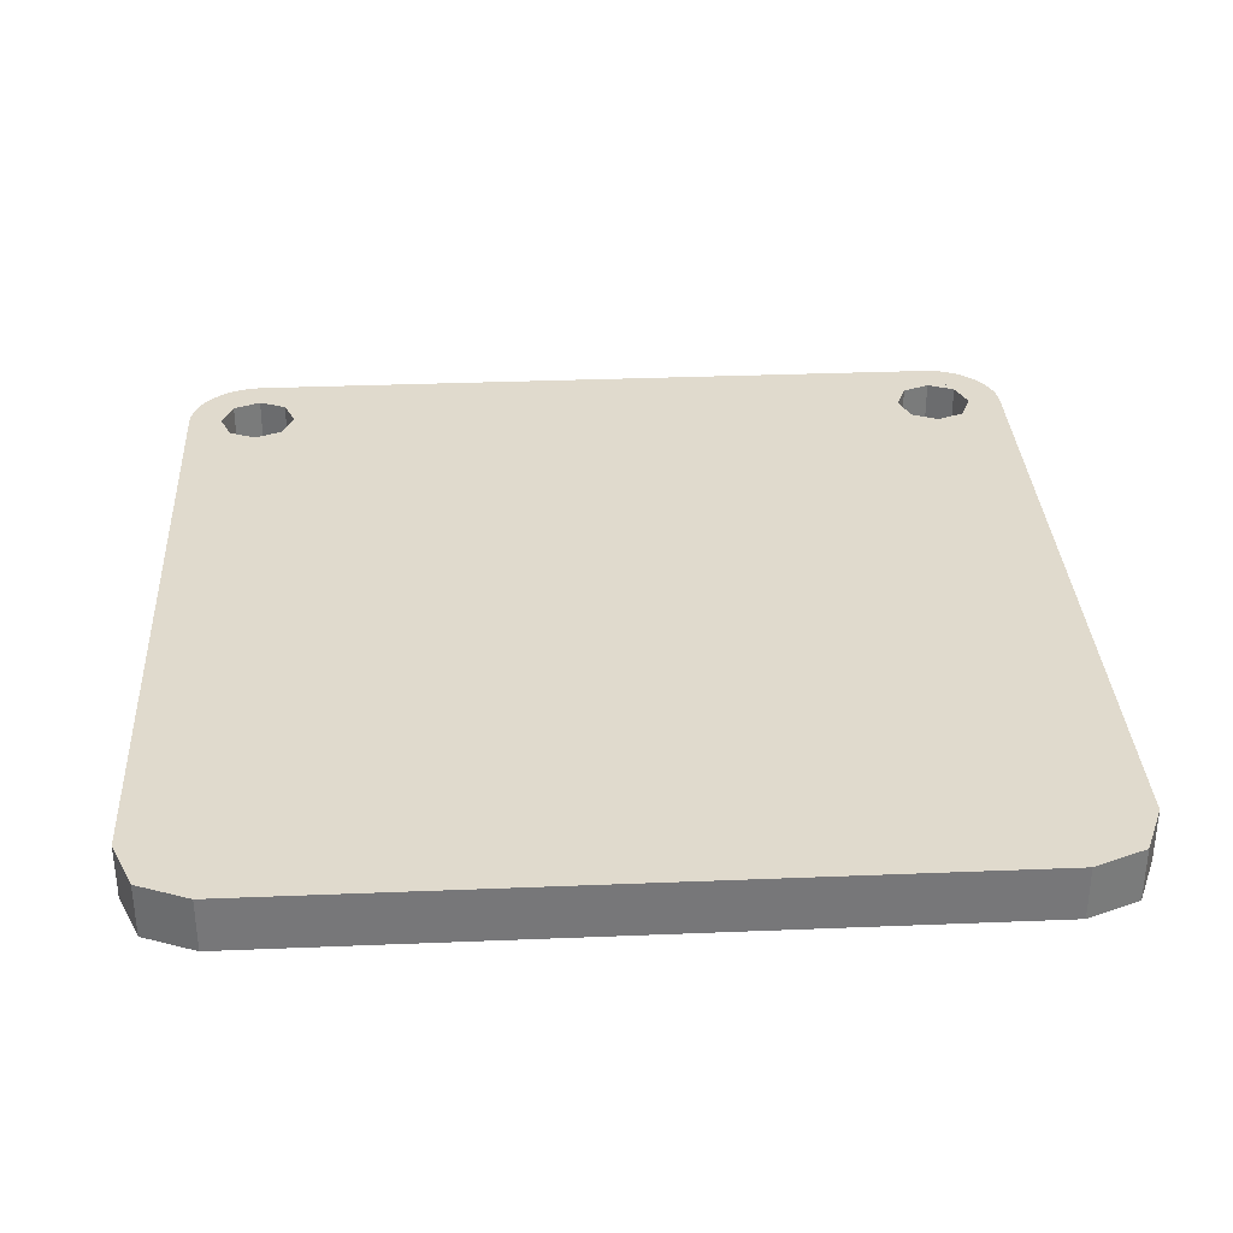
<metadata>
{"format":"obj","ext":"obj","renderer":"f3d","projection":"perspective","resolution":1024,"background":"white","views":[{"elev":33.1,"azim":176.8,"up":"+Y"}]}
</metadata>
<code>
v -0.1892 0 1.406
v -0.2461 0 1.349
v -0.2517 0 1.37
v -0.2461 0 1.391
v -0.1892 0 1.406
v -0.2461 0 1.391
v -0.2308 0 1.406
v -0.21 0 1.412
v -0.1892 0 1.406
v -0.1683 0 1.37
v -0.1739 0 1.349
v -0.1892 0 1.334
v -0.1892 0 1.406
v -0.1892 0 1.334
v -0.21 0 1.328
v -0.2308 0 1.334
v -0.2308 0 1.334
v -0.2461 0 1.349
v -0.1892 0 1.406
v -0.02 0 1.3
v -0.025 0 1.28
v -0.06 0 1.24
v -0.36 0 1.07
v -0.02 0 1.3
v -0.36 0 1.07
v -0.1892 0 1.334
v -0.1739 0 1.349
v -0.02 0 1.455
v -0.02 0 1.3
v -0.1739 0 1.349
v -0.1683 0 1.37
v -0.02 0 1.655
v -0.02 0 1.505
v -0.1892 0 1.406
v -0.035 0 1.675
v -0.05 0 1.675
v -0.035 0 1.675
v -0.1892 0 1.406
v -0.21 0 1.412
v -0.36 0 1.495
v -0.05 0 1.675
v -0.21 0 1.412
v -0.2308 0 1.406
v -0.38 0 1.48
v -0.36 0 1.495
v -0.2308 0 1.406
v -0.2461 0 1.391
v -0.395 0 1.44
v -0.38 0 1.48
v -0.2461 0 1.391
v -0.2517 0 1.37
v -0.395 0 1.09
v -0.395 0 1.44
v -0.2517 0 1.37
v -0.2461 0 1.349
v -0.39 0 1.07
v -0.395 0 1.09
v -0.2461 0 1.349
v -0.375 0 1.065
v -0.375 0 1.065
v -0.2461 0 1.349
v -0.2308 0 1.334
v -0.36 0 1.07
v -0.36 0 1.07
v -0.2308 0 1.334
v -0.21 0 1.328
v -0.36 0 1.07
v -0.21 0 1.328
v -0.1892 0 1.334
v -0.02 0 1.455
v -0.1683 0 1.37
v -0.1892 0 1.406
v -0.02 0 1.505
v -0.06 0 1.24
v -0.025 0 1.28
v -0.035 0 1.26
v -0.02 0 1.655
v -0.035 0 1.675
v -0.025 0 1.67
v -0.395 0 1.44
v -0.39 0 1.465
v -0.38 0 1.48
v -0.06 0 1.24
v -0.035 0 1.26
v 0 0 1.245
v 0 0 1.245
v -0.035 0 1.26
v -0.025 0 1.28
v 0 0 1.245
v -0.025 0 1.28
v -0.02 0 1.3
v 0 0 1.245
v -0.02 0 1.3
v -0.02 0 1.455
v 0 0 1.245
v -0.02 0 1.455
v -0.02 0 1.505
v 0 0 1.245
v -0.02 0 1.505
v -0.02 0 1.655
v 0.02 0 1.655
v -0.36 0 1.07
v -0.06 0 1.24
v 0 0 1.245
v -0.025 0 1.215
v 0.2517 0 1.37
v 0.2461 0 1.349
v 0.1892 0 1.406
v 0.2461 0 1.391
v 0.2308 0 1.406
v 0.2461 0 1.391
v 0.1892 0 1.406
v 0.21 0 1.412
v 0.1739 0 1.349
v 0.1683 0 1.37
v 0.1892 0 1.406
v 0.1892 0 1.334
v 0.21 0 1.328
v 0.1892 0 1.334
v 0.1892 0 1.406
v 0.2308 0 1.334
v 0.2308 0 1.334
v 0.1892 0 1.406
v 0.2461 0 1.349
v 0.06 0 1.24
v 0.025 0 1.28
v 0.02 0 1.3
v 0.36 0 1.07
v 0.1892 0 1.334
v 0.36 0 1.07
v 0.02 0 1.3
v 0.1739 0 1.349
v 0.1739 0 1.349
v 0.02 0 1.3
v 0.02 0 1.455
v 0.1683 0 1.37
v 0.1892 0 1.406
v 0.02 0 1.505
v 0.02 0 1.655
v 0.035 0 1.675
v 0.1892 0 1.406
v 0.035 0 1.675
v 0.05 0 1.675
v 0.21 0 1.412
v 0.21 0 1.412
v 0.05 0 1.675
v 0.36 0 1.495
v 0.2308 0 1.406
v 0.2308 0 1.406
v 0.36 0 1.495
v 0.38 0 1.48
v 0.2461 0 1.391
v 0.2461 0 1.391
v 0.38 0 1.48
v 0.395 0 1.44
v 0.2517 0 1.37
v 0.2517 0 1.37
v 0.395 0 1.44
v 0.395 0 1.09
v 0.2461 0 1.349
v 0.2461 0 1.349
v 0.395 0 1.09
v 0.39 0 1.07
v 0.375 0 1.065
v 0.2308 0 1.334
v 0.2461 0 1.349
v 0.375 0 1.065
v 0.36 0 1.07
v 0.36 0 1.07
v 0.21 0 1.328
v 0.2308 0 1.334
v 0.36 0 1.07
v 0.1892 0 1.334
v 0.21 0 1.328
v 0.1892 0 1.406
v 0.1683 0 1.37
v 0.02 0 1.455
v 0.02 0 1.505
v 0.06 0 1.24
v 0.035 0 1.26
v 0.025 0 1.28
v 0.02 0 1.655
v 0.025 0 1.67
v 0.035 0 1.675
v 0.395 0 1.44
v 0.38 0 1.48
v 0.39 0 1.465
v 0.06 0 1.24
v 0 0 1.245
v 0.035 0 1.26
v 0 0 1.245
v 0.025 0 1.28
v 0.035 0 1.26
v 0 0 1.245
v 0.02 0 1.3
v 0.025 0 1.28
v 0 0 1.245
v 0.02 0 1.455
v 0.02 0 1.3
v 0 0 1.245
v 0.02 0 1.505
v 0.02 0 1.455
v 0 0 1.245
v 0.02 0 1.655
v 0.02 0 1.505
v 0 0 1.245
v 0.06 0 1.24
v 0.36 0 1.07
v 0.025 0 1.215
v 0 0 1.22
v 0 0 0.81
v -0.025 0 0.815
v -0.025 0 1.215
v -0.025 0 1.215
v -0.025 0 0.815
v -0.34 0 0.99
v -0.34 0 1.03
v -0.34 0 1.03
v -0.34 0 0.99
v -0.35 0 1
v -0.35 0 1.015
v 0.34 0 0.99
v 0.025 0 0.815
v 0.025 0 1.215
v 0.34 0 1.03
v 0.35 0 1
v 0.34 0 0.99
v 0.34 0 1.03
v 0.35 0 1.015
v 0.025 0 0.815
v 0 0 0.81
v 0 0 1.22
v 0.025 0 1.215
v -0.45 0 0.8
v -0.34 0 0.99
v -0.025 0 0.815
v -0.45 0 0.8
v -0.35 0 1
v -0.34 0 0.99
v -0.35 0 1
v -0.45 0 0.8
v -0.39 0 1.07
v -0.35 0 1.015
v -0.45 0 0.8
v -0.395 0 1.09
v -0.39 0 1.07
v -0.395 0 1.44
v -0.395 0 1.09
v -0.45 0 0.8
v -0.45 0 1.7
v -0.395 0 1.44
v -0.45 0 1.7
v -0.39 0 1.465
v -0.39 0 1.465
v -0.45 0 1.7
v -0.38 0 1.48
v -0.38 0 1.48
v -0.45 0 1.7
v -0.36 0 1.495
v -0.36 0 1.495
v -0.45 0 1.7
v -0.05 0 1.675
v -0.035 0 1.675
v -0.05 0 1.675
v -0.45 0 1.7
v 0.035 0 1.675
v -0.035 0 1.675
v -0.45 0 1.7
v 0.45 0 1.7
v 0.05 0 1.675
v 0.035 0 1.675
v 0.45 0 1.7
v 0.36 0 1.495
v 0.05 0 1.675
v 0.45 0 1.7
v 0.38 0 1.48
v 0.36 0 1.495
v 0.45 0 1.7
v 0.39 0 1.465
v 0.38 0 1.48
v 0.45 0 1.7
v 0.395 0 1.44
v 0.39 0 1.465
v 0.45 0 1.7
v -0.45 0 0.8
v -0.025 0 0.815
v 0 0 0.81
v 0.45 0 0.8
v -0.45 0 0.8
v 0 0 0.81
v 0.45 0 0.8
v 0 0 0.81
v 0.025 0 0.815
v 0.45 0 0.8
v 0.025 0 0.815
v 0.34 0 0.99
v 0.45 0 0.8
v 0.34 0 0.99
v 0.35 0 1
v 0.39 0 1.07
v 0.45 0 0.8
v 0.35 0 1
v 0.35 0 1.015
v 0.45 0 0.8
v 0.39 0 1.07
v 0.395 0 1.09
v 0.45 0 0.8
v 0.395 0 1.09
v 0.395 0 1.44
v 0.45 0 1.7
v 0.375 0 1.065
v 0.39 0 1.07
v 0.35 0 1.015
v 0.34 0 1.03
v 0.34 0 1.03
v 0.36 0 1.07
v 0.375 0 1.065
v 0.34 0 1.03
v 0.025 0 1.215
v 0.36 0 1.07
v 0.025 0 1.215
v 0 0 1.22
v 0 0 1.245
v -0.025 0 1.215
v 0 0 1.245
v 0 0 1.22
v -0.34 0 1.03
v -0.36 0 1.07
v -0.025 0 1.215
v -0.375 0 1.065
v -0.36 0 1.07
v -0.34 0 1.03
v -0.35 0 1.015
v -0.35 0 1.015
v -0.39 0 1.07
v -0.375 0 1.065
v -0.035 0 1.675
v 0.035 0 1.675
v 0.025 0 1.67
v -0.025 0 1.67
v -0.025 0 1.67
v 0.025 0 1.67
v 0.02 0 1.655
v -0.02 0 1.655
v 1.613 -0.225 1.613
v 1.66 -0.225 1.5
v 1.66 0 1.5
v 1.613 0 1.613
v 1.5 -0.225 1.66
v 1.613 -0.225 1.613
v 1.613 0 1.613
v 1.5 0 1.66
v 1.387 -0.225 1.613
v 1.5 -0.225 1.66
v 1.5 0 1.66
v 1.387 0 1.613
v 1.34 -0.225 1.5
v 1.387 -0.225 1.613
v 1.387 0 1.613
v 1.34 0 1.5
v 1.387 -0.225 1.387
v 1.34 -0.225 1.5
v 1.34 0 1.5
v 1.387 0 1.387
v 1.5 -0.225 1.34
v 1.387 -0.225 1.387
v 1.387 0 1.387
v 1.5 0 1.34
v 1.613 -0.225 1.387
v 1.5 -0.225 1.34
v 1.5 0 1.34
v 1.613 0 1.387
v 1.66 -0.225 1.5
v 1.613 -0.225 1.387
v 1.613 0 1.387
v 1.66 0 1.5
v 1.712 -0.225 1.712
v 1.8 -0.225 1.5
v 1.8 0 1.5
v 1.712 0 1.712
v 1.5 -0.225 1.8
v 1.712 -0.225 1.712
v 1.712 0 1.712
v 1.5 0 1.8
v 1.66 -0.225 1.34
v 1.613 -0.225 1.387
v 1.66 -0.225 1.5
v 1.66 -0.225 1.34
v 1.5 -0.225 1.34
v 1.613 -0.225 1.387
v 1.34 -0.225 1.34
v 1.387 -0.225 1.387
v 1.5 -0.225 1.34
v 1.34 -0.225 1.34
v 1.34 -0.225 1.5
v 1.387 -0.225 1.387
v 1.34 -0.225 1.66
v 1.387 -0.225 1.613
v 1.34 -0.225 1.5
v 1.34 -0.225 1.66
v 1.5 -0.225 1.66
v 1.387 -0.225 1.613
v 1.66 -0.225 1.66
v 1.613 -0.225 1.613
v 1.5 -0.225 1.66
v 1.66 -0.225 1.66
v 1.66 -0.225 1.5
v 1.613 -0.225 1.613
v 1.66 0 1.34
v 1.613 0 1.387
v 1.66 0 1.5
v 1.66 0 1.34
v 1.5 0 1.34
v 1.613 0 1.387
v 1.34 0 1.34
v 1.387 0 1.387
v 1.5 0 1.34
v 1.34 0 1.34
v 1.34 0 1.5
v 1.387 0 1.387
v 1.34 0 1.66
v 1.387 0 1.613
v 1.34 0 1.5
v 1.34 0 1.66
v 1.5 0 1.66
v 1.387 0 1.613
v 1.66 0 1.66
v 1.613 0 1.613
v 1.5 0 1.66
v 1.66 0 1.66
v 1.66 0 1.5
v 1.613 0 1.613
v 1.712 -0.225 1.712
v 1.8 -0.225 1.5
v 1.797 -0.225 1.539
v 1.738 -0.225 1.683
v 1.738 -0.225 1.683
v 1.797 -0.225 1.539
v 1.79 -0.225 1.578
v 1.76 -0.225 1.65
v 1.76 -0.225 1.65
v 1.79 -0.225 1.578
v 1.777 -0.225 1.615
v 1.712 -0.225 1.712
v 1.5 -0.225 1.8
v 1.539 -0.225 1.797
v 1.683 -0.225 1.738
v 1.683 -0.225 1.738
v 1.539 -0.225 1.797
v 1.578 -0.225 1.79
v 1.65 -0.225 1.76
v 1.65 -0.225 1.76
v 1.578 -0.225 1.79
v 1.615 -0.225 1.777
v 1.66 -0.225 1.66
v 1.66 -0.225 1.34
v 1.8 -0.225 1.5
v 1.712 -0.225 1.712
v 1.5 -0.225 1.8
v 1.34 -0.225 1.66
v 1.66 -0.225 1.66
v 1.712 -0.225 1.712
v 1.712 0 1.712
v 1.8 0 1.5
v 1.797 0 1.539
v 1.738 0 1.683
v 1.738 0 1.683
v 1.797 0 1.539
v 1.79 0 1.578
v 1.76 0 1.65
v 1.76 0 1.65
v 1.79 0 1.578
v 1.777 0 1.615
v 1.712 0 1.712
v 1.5 0 1.8
v 1.539 0 1.797
v 1.683 0 1.738
v 1.683 0 1.738
v 1.539 0 1.797
v 1.578 0 1.79
v 1.65 0 1.76
v 1.65 0 1.76
v 1.578 0 1.79
v 1.615 0 1.777
v 1.8 0 1.5
v 1.66 0 1.34
v 1.66 0 1.66
v 1.712 0 1.712
v 1.66 0 1.66
v 1.34 0 1.66
v 1.5 0 1.8
v 1.712 0 1.712
v 1.712 -0.225 -1.712
v 1.8 -0.225 -1.5
v 1.8 0 -1.5
v 1.712 0 -1.712
v 1.5 -0.225 -1.8
v 1.712 -0.225 -1.712
v 1.712 0 -1.712
v 1.5 0 -1.8
v 1.8 -0.225 -1.5
v 1.712 -0.225 -1.712
v 1.5 -0.225 -1.8
v 1.8 0 -1.5
v 1.712 0 -1.712
v 1.5 0 -1.8
v 1.8 0 1.5
v 1.8 -0.225 1.5
v 1.8 -0.225 -1.5
v 1.8 0 -1.5
v 1.8 -0.225 -1.5
v 1.8 -0.225 1.5
v 1.66 -0.225 1.34
v 1.5 -0.225 -1.8
v 1.34 -0.225 1.34
v 1.5 -0.225 -1.8
v 1.66 -0.225 1.34
v 1.66 0 1.34
v 1.8 0 1.5
v 1.8 0 -1.5
v 1.5 0 -1.8
v 1.34 0 1.34
v 1.66 0 1.34
v 1.5 0 -1.8
v 0.45 0 0.8
v -1.613 -0.225 1.613
v -1.66 -0.225 1.5
v -1.66 0 1.5
v -1.613 0 1.613
v -1.5 -0.225 1.66
v -1.613 -0.225 1.613
v -1.613 0 1.613
v -1.5 0 1.66
v -1.387 -0.225 1.613
v -1.5 -0.225 1.66
v -1.5 0 1.66
v -1.387 0 1.613
v -1.34 -0.225 1.5
v -1.387 -0.225 1.613
v -1.387 0 1.613
v -1.34 0 1.5
v -1.387 -0.225 1.387
v -1.34 -0.225 1.5
v -1.34 0 1.5
v -1.387 0 1.387
v -1.5 -0.225 1.34
v -1.387 -0.225 1.387
v -1.387 0 1.387
v -1.5 0 1.34
v -1.613 -0.225 1.387
v -1.5 -0.225 1.34
v -1.5 0 1.34
v -1.613 0 1.387
v -1.66 -0.225 1.5
v -1.613 -0.225 1.387
v -1.613 0 1.387
v -1.66 0 1.5
v -1.712 -0.225 1.712
v -1.8 -0.225 1.5
v -1.8 0 1.5
v -1.712 0 1.712
v -1.5 -0.225 1.8
v -1.712 -0.225 1.712
v -1.712 0 1.712
v -1.5 0 1.8
v -1.66 -0.225 1.34
v -1.613 -0.225 1.387
v -1.66 -0.225 1.5
v -1.66 -0.225 1.34
v -1.5 -0.225 1.34
v -1.613 -0.225 1.387
v -1.34 -0.225 1.34
v -1.387 -0.225 1.387
v -1.5 -0.225 1.34
v -1.34 -0.225 1.34
v -1.34 -0.225 1.5
v -1.387 -0.225 1.387
v -1.34 -0.225 1.66
v -1.387 -0.225 1.613
v -1.34 -0.225 1.5
v -1.34 -0.225 1.66
v -1.5 -0.225 1.66
v -1.387 -0.225 1.613
v -1.66 -0.225 1.66
v -1.613 -0.225 1.613
v -1.5 -0.225 1.66
v -1.66 -0.225 1.66
v -1.66 -0.225 1.5
v -1.613 -0.225 1.613
v -1.66 0 1.34
v -1.613 0 1.387
v -1.66 0 1.5
v -1.66 0 1.34
v -1.5 0 1.34
v -1.613 0 1.387
v -1.34 0 1.34
v -1.387 0 1.387
v -1.5 0 1.34
v -1.34 0 1.34
v -1.34 0 1.5
v -1.387 0 1.387
v -1.34 0 1.66
v -1.387 0 1.613
v -1.34 0 1.5
v -1.34 0 1.66
v -1.5 0 1.66
v -1.387 0 1.613
v -1.66 0 1.66
v -1.613 0 1.613
v -1.5 0 1.66
v -1.66 0 1.66
v -1.66 0 1.5
v -1.613 0 1.613
v -1.712 -0.225 1.712
v -1.8 -0.225 1.5
v -1.797 -0.225 1.539
v -1.738 -0.225 1.683
v -1.738 -0.225 1.683
v -1.797 -0.225 1.539
v -1.79 -0.225 1.578
v -1.76 -0.225 1.65
v -1.76 -0.225 1.65
v -1.79 -0.225 1.578
v -1.777 -0.225 1.615
v -1.712 -0.225 1.712
v -1.5 -0.225 1.8
v -1.539 -0.225 1.797
v -1.683 -0.225 1.738
v -1.683 -0.225 1.738
v -1.539 -0.225 1.797
v -1.578 -0.225 1.79
v -1.65 -0.225 1.76
v -1.65 -0.225 1.76
v -1.578 -0.225 1.79
v -1.615 -0.225 1.777
v -1.8 -0.225 1.5
v -1.66 -0.225 1.34
v -1.66 -0.225 1.66
v -1.712 -0.225 1.712
v -1.66 -0.225 1.66
v -1.34 -0.225 1.66
v -1.5 -0.225 1.8
v -1.712 -0.225 1.712
v -1.712 0 1.712
v -1.8 0 1.5
v -1.797 0 1.539
v -1.738 0 1.683
v -1.738 0 1.683
v -1.797 0 1.539
v -1.79 0 1.578
v -1.76 0 1.65
v -1.76 0 1.65
v -1.79 0 1.578
v -1.777 0 1.615
v -1.712 0 1.712
v -1.5 0 1.8
v -1.539 0 1.797
v -1.683 0 1.738
v -1.683 0 1.738
v -1.539 0 1.797
v -1.578 0 1.79
v -1.65 0 1.76
v -1.65 0 1.76
v -1.578 0 1.79
v -1.615 0 1.777
v -1.66 0 1.66
v -1.66 0 1.34
v -1.8 0 1.5
v -1.712 0 1.712
v -1.5 0 1.8
v -1.34 0 1.66
v -1.66 0 1.66
v -1.712 0 1.712
v -1.712 -0.225 -1.712
v -1.8 -0.225 -1.5
v -1.8 0 -1.5
v -1.712 0 -1.712
v -1.5 -0.225 -1.8
v -1.712 -0.225 -1.712
v -1.712 0 -1.712
v -1.5 0 -1.8
v -1.8 -0.225 -1.5
v -1.712 -0.225 -1.712
v -1.5 -0.225 -1.8
v -1.8 0 -1.5
v -1.712 0 -1.712
v -1.5 0 -1.8
v -1.8 0 -1.5
v -1.8 -0.225 -1.5
v -1.8 -0.225 1.5
v -1.8 0 1.5
v -1.66 -0.225 1.34
v -1.8 -0.225 1.5
v -1.8 -0.225 -1.5
v -1.5 -0.225 -1.8
v -1.5 -0.225 -1.8
v -1.34 -0.225 1.34
v -1.66 -0.225 1.34
v -1.8 0 -1.5
v -1.8 0 1.5
v -1.66 0 1.34
v -1.5 0 -1.8
v -1.5 0 -1.8
v -1.66 0 1.34
v -1.34 0 1.34
v -0.45 0 0.8
v -1.5 0 1.8
v -1.5 -0.225 1.8
v 1.5 -0.225 1.8
v 1.5 0 1.8
v 1.5 0 -1.8
v 1.5 -0.225 -1.8
v -1.5 -0.225 -1.8
v -1.5 0 -1.8
v 0.45 0 1.7
v -0.45 0 1.7
v -1.5 0 1.8
v 1.5 0 1.8
v 0.45 0 0.8
v 0.45 0 1.7
v 1.34 0 1.66
v 1.34 0 1.34
v -0.45 0 0.8
v -1.34 0 1.34
v -1.34 0 1.66
v -0.45 0 1.7
v -0.45 0 0.8
v 0.45 0 0.8
v 1.5 0 -1.8
v -1.5 0 -1.8
v -1.34 0 1.66
v -1.5 0 1.8
v -0.45 0 1.7
v 1.5 0 1.8
v 1.34 0 1.66
v 0.45 0 1.7
v 1.25 -0.225 1.25
v 1.025 -0.225 1.25
v 0.575 -0.225 0.4
v 0.8 -0.225 0.4
v 1.4 -0.225 -1.35
v -1.4 -0.225 -1.35
v -1.4 -0.225 -1.65
v 1.4 -0.225 -1.65
v 1.34 -0.225 1.34
v 0.8 -0.225 0.4
v 1.4 -0.225 -1.35
v 1.34 -0.225 1.34
v 1.4 -0.225 -1.35
v 1.5 -0.225 -1.8
v 1.4 -0.225 -1.35
v 1.4 -0.225 -1.65
v 1.5 -0.225 -1.8
v -1.5 -0.225 -1.8
v 1.5 -0.225 -1.8
v 1.4 -0.225 -1.65
v -1.4 -0.225 -1.65
v -1.4 -0.225 -1.35
v -1.5 -0.225 -1.8
v -1.4 -0.225 -1.65
v -1.34 -0.225 1.34
v -1.5 -0.225 -1.8
v -1.4 -0.225 -1.35
v 1.4 -0.225 -1.35
v 0.8 -0.225 0.4
v 0.575 -0.225 0.4
v -1.4 -0.225 -1.35
v -0.575 -0.225 0.4
v -1.025 -0.225 1.25
v -1.25 -0.225 1.25
v -0.8 -0.225 0.4
v -1.34 -0.225 1.34
v -1.4 -0.225 -1.35
v -0.8 -0.225 0.4
v -0.575 -0.225 0.4
v -0.8 -0.225 0.4
v -1.4 -0.225 -1.35
v 0.575 -0.225 0.4
v -0.575 -0.225 0.4
v -1.4 -0.225 -1.35
v -1.025 -0.225 1.25
v -0.575 -0.225 0.4
v 0.575 -0.225 0.4
v 1.025 -0.225 1.25
v 1.34 -0.225 1.34
v 1.25 -0.225 1.25
v 0.8 -0.225 0.4
v 1.025 -0.225 1.25
v 1.25 -0.225 1.25
v 1.34 -0.225 1.34
v 1.34 -0.225 1.66
v -1.34 -0.225 1.34
v -1.25 -0.225 1.25
v -1.025 -0.225 1.25
v -1.34 -0.225 1.66
v -1.5 -0.225 1.8
v -1.34 -0.225 1.66
v 1.34 -0.225 1.66
v 1.5 -0.225 1.8
v -1.025 -0.225 1.25
v 1.025 -0.225 1.25
v 1.34 -0.225 1.66
v -1.34 -0.225 1.66
v -1.25 -0.225 1.25
v -1.34 -0.225 1.34
v -0.8 -0.225 0.4
g mesh7561091
f 1 2 3
f 3 4 1
f 5 6 7
f 7 8 5
f 9 10 11
f 11 12 9
f 13 14 15
f 15 16 13
f 17 18 19
f 20 21 22
f 22 23 20
f 24 25 26
f 26 27 24
f 28 29 30
f 30 31 28
f 32 33 34
f 34 35 32
f 36 37 38
f 38 39 36
f 40 41 42
f 42 43 40
f 44 45 46
f 46 47 44
f 48 49 50
f 50 51 48
f 52 53 54
f 54 55 52
f 56 57 58
f 58 59 56
f 60 61 62
f 62 63 60
f 64 65 66
f 67 68 69
f 70 71 72
f 72 73 70
f 74 75 76
f 77 78 79
f 80 81 82
f 83 84 85
f 86 87 88
f 89 90 91
f 92 93 94
f 95 96 97
f 98 99 100
f 100 101 98
f 102 103 104
f 104 105 102
f 106 107 108
f 108 109 106
f 110 111 112
f 112 113 110
f 114 115 116
f 116 117 114
f 118 119 120
f 120 121 118
f 122 123 124
f 125 126 127
f 127 128 125
f 129 130 131
f 131 132 129
f 133 134 135
f 135 136 133
f 137 138 139
f 139 140 137
f 141 142 143
f 143 144 141
f 145 146 147
f 147 148 145
f 149 150 151
f 151 152 149
f 153 154 155
f 155 156 153
f 157 158 159
f 159 160 157
f 161 162 163
f 163 164 161
f 165 166 167
f 167 168 165
f 169 170 171
f 172 173 174
f 175 176 177
f 177 178 175
f 179 180 181
f 182 183 184
f 185 186 187
f 188 189 190
f 191 192 193
f 194 195 196
f 197 198 199
f 200 201 202
f 203 204 205
f 206 207 208
f 208 209 206
f 210 211 212
f 212 213 210
f 214 215 216
f 216 217 214
f 218 219 220
f 220 221 218
f 222 223 224
f 224 225 222
f 226 227 228
f 228 229 226
f 230 231 232
f 232 233 230
f 234 235 236
f 237 238 239
f 240 241 242
f 242 243 240
f 244 245 246
f 247 248 249
f 249 250 247
f 251 252 253
f 254 255 256
f 257 258 259
f 260 261 262
f 263 264 265
f 266 267 268
f 268 269 266
f 270 271 272
f 273 274 275
f 276 277 278
f 279 280 281
f 282 283 284
f 285 286 287
f 288 289 290
f 291 292 293
f 294 295 296
f 297 298 299
f 300 301 302
f 302 303 300
f 304 305 306
f 307 308 309
f 309 310 307
f 311 312 313
f 313 314 311
f 315 316 317
f 318 319 320
f 321 322 323
f 324 325 326
f 327 328 329
f 330 331 332
f 332 333 330
f 334 335 336
f 337 338 339
f 339 340 337
f 341 342 343
f 343 344 341
g mesh7561095
f 345 347 346
f 347 345 348
f 349 351 350
f 351 349 352
f 353 355 354
f 355 353 356
f 357 359 358
f 359 357 360
f 361 363 362
f 363 361 364
f 365 367 366
f 367 365 368
f 369 371 370
f 371 369 372
f 373 375 374
f 375 373 376
g mesh7561101
f 377 378 379
f 379 380 377
f 381 382 383
f 383 384 381
g mesh7561105
f 385 387 386
f 388 390 389
f 391 393 392
f 394 396 395
f 397 399 398
f 400 402 401
f 403 405 404
f 406 408 407
g mesh7561107
f 409 410 411
f 412 413 414
f 415 416 417
f 418 419 420
f 421 422 423
f 424 425 426
f 427 428 429
f 430 431 432
g mesh7561109
f 433 434 435
f 435 436 433
f 437 438 439
f 439 440 437
f 441 442 443
g mesh7561111
f 444 446 445
f 446 444 447
f 448 450 449
f 450 448 451
f 452 454 453
f 455 456 457
f 457 458 455
f 459 460 461
f 461 462 459
g mesh7561113
f 463 465 464
f 465 463 466
f 467 469 468
f 469 467 470
f 471 473 472
g mesh7561115
f 474 475 476
f 476 477 474
f 478 479 480
f 480 481 478
f 482 483 484
f 485 486 487
f 487 488 485
f 489 490 491
f 491 492 489
g mesh7561119
f 493 495 494
f 495 493 496
f 497 499 498
f 499 497 500
g mesh7561123
f 501 503 502
g mesh7561125
f 504 505 506
g mesh7561127
f 507 508 509
f 509 510 507
f 511 512 513
f 513 514 511
f 515 516 517
f 518 519 520
f 520 521 518
f 522 523 524
f 524 525 522
g mesh7561131
f 526 527 528
f 528 529 526
f 530 531 532
f 532 533 530
f 534 535 536
f 536 537 534
f 538 539 540
f 540 541 538
f 542 543 544
f 544 545 542
f 546 547 548
f 548 549 546
f 550 551 552
f 552 553 550
f 554 555 556
f 556 557 554
g mesh7561137
f 558 560 559
f 560 558 561
f 562 564 563
f 564 562 565
g mesh7561141
f 566 567 568
f 569 570 571
f 572 573 574
f 575 576 577
f 578 579 580
f 581 582 583
f 584 585 586
f 587 588 589
g mesh7561143
f 590 592 591
f 593 595 594
f 596 598 597
f 599 601 600
f 602 604 603
f 605 607 606
f 608 610 609
f 611 613 612
g mesh7561145
f 614 616 615
f 616 614 617
f 618 620 619
f 620 618 621
f 622 624 623
g mesh7561147
f 625 626 627
f 627 628 625
f 629 630 631
f 631 632 629
f 633 634 635
f 636 637 638
f 638 639 636
f 640 641 642
f 642 643 640
g mesh7561149
f 644 645 646
f 646 647 644
f 648 649 650
f 650 651 648
f 652 653 654
g mesh7561151
f 655 657 656
f 657 655 658
f 659 661 660
f 661 659 662
f 663 665 664
f 666 667 668
f 668 669 666
f 670 671 672
f 672 673 670
g mesh7561155
f 674 675 676
f 676 677 674
f 678 679 680
f 680 681 678
g mesh7561159
f 682 683 684
g mesh7561161
f 685 687 686
g mesh7561163
f 688 689 690
f 690 691 688
f 692 693 694
f 694 695 692
f 696 697 698
f 699 700 701
f 701 702 699
f 703 704 705
f 705 706 703
g mesh7561165
f 707 708 709
f 709 710 707
g mesh7561167
f 711 712 713
f 713 714 711
f 715 716 717
f 717 718 715
f 719 720 721
f 721 722 719
f 723 724 725
f 725 726 723
f 727 728 729
f 729 730 727
f 731 732 733
f 734 735 736
f 737 738 739
f 739 740 737
f 741 742 743
f 743 744 741
f 745 746 747
f 748 749 750
f 751 752 753
f 754 755 756
f 756 757 754
f 758 759 760
f 761 762 763
f 764 765 766
f 766 767 764
f 768 769 770
f 770 771 768
f 772 773 774
f 775 776 777
f 778 779 780
f 781 782 783
f 783 784 781
f 785 786 787
f 788 789 790
f 790 791 788
f 792 793 794
f 794 795 792
f 796 797 798
f 798 799 796
f 800 801 802
f 802 803 800
f 804 805 806

</code>
